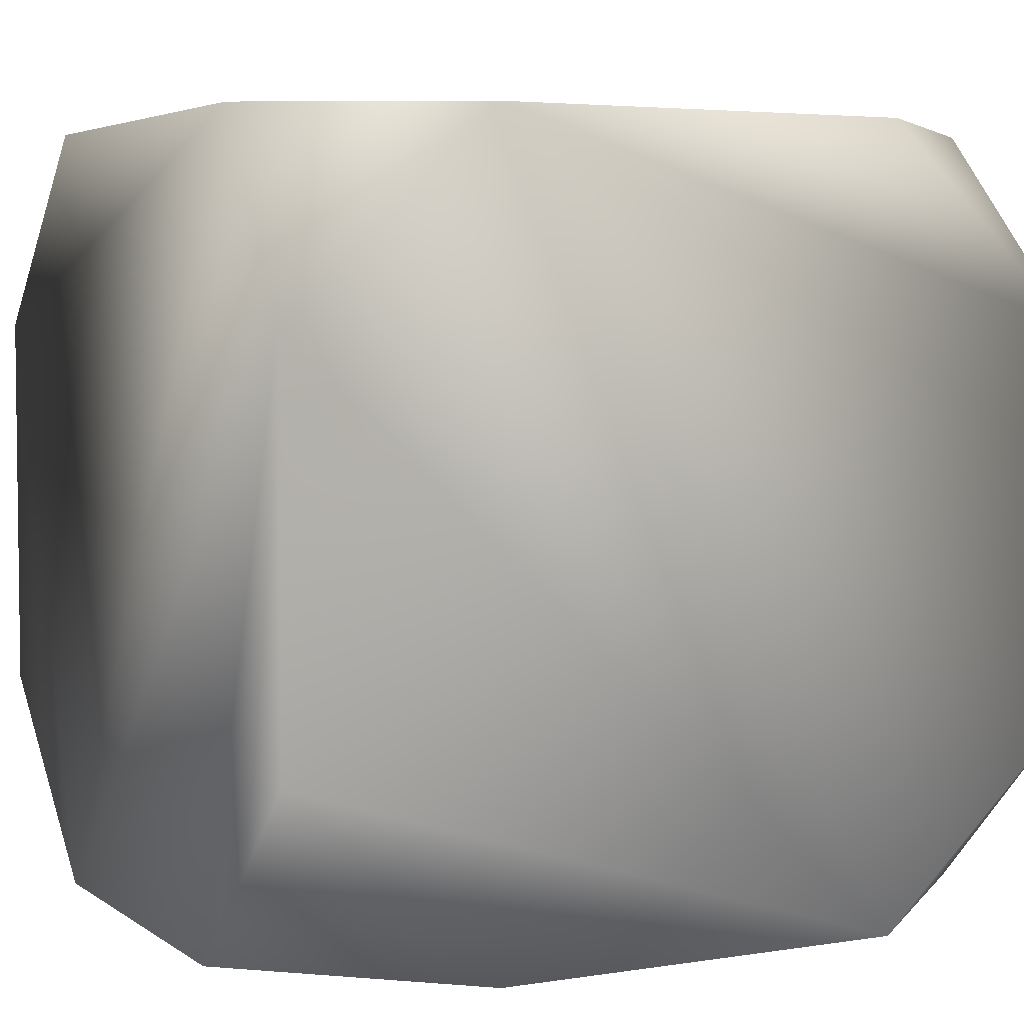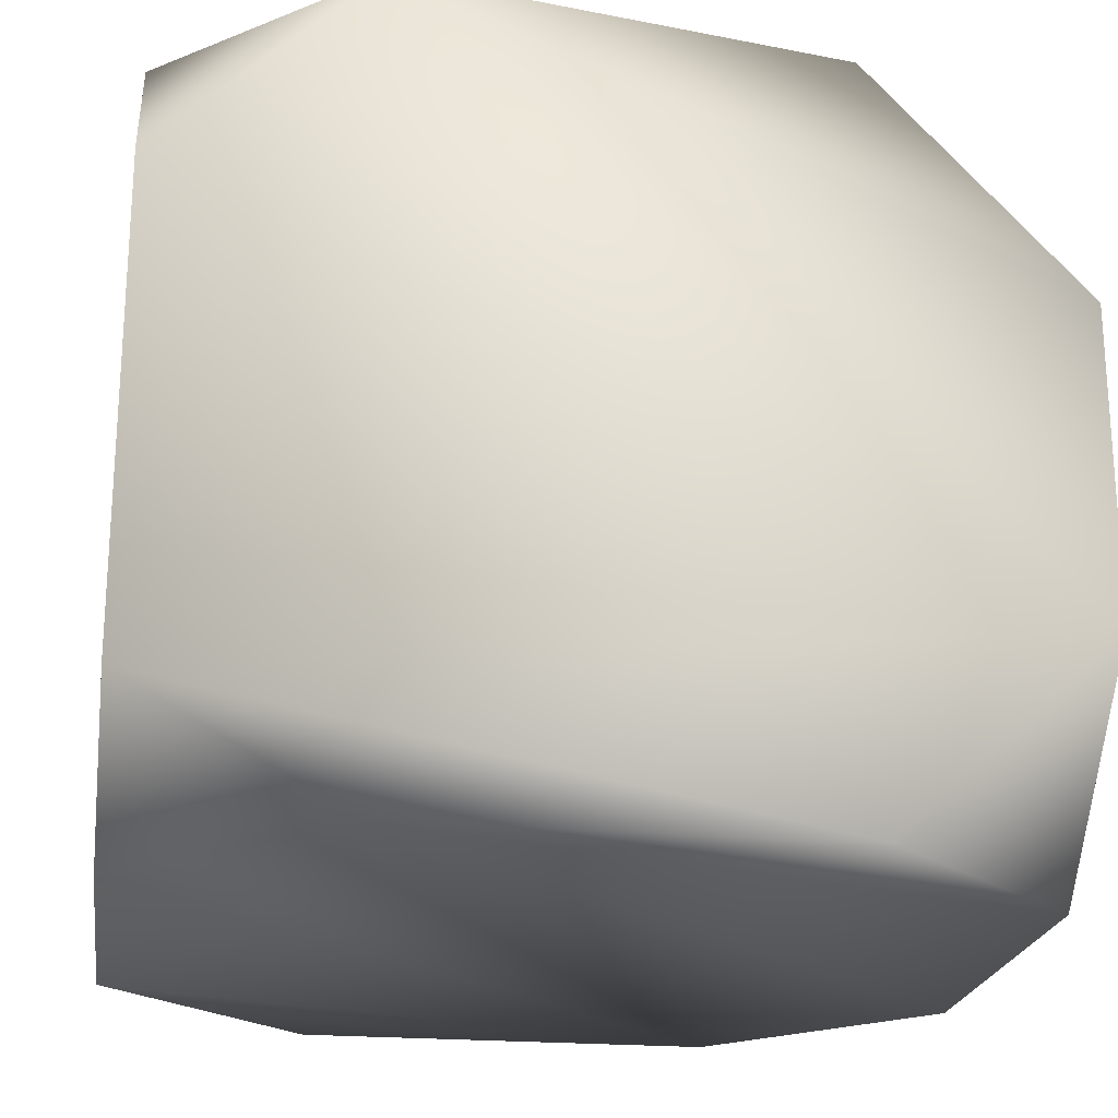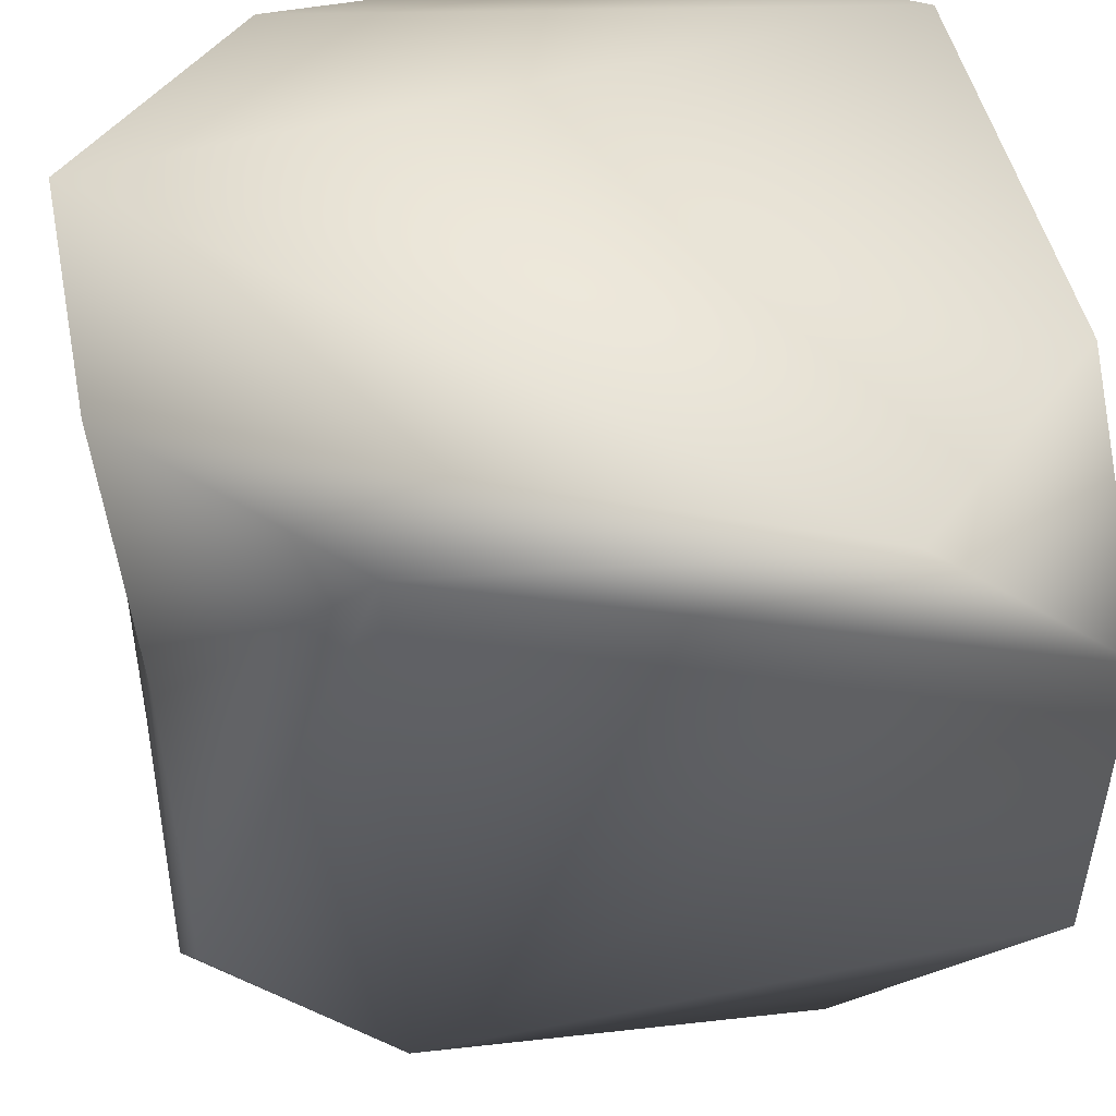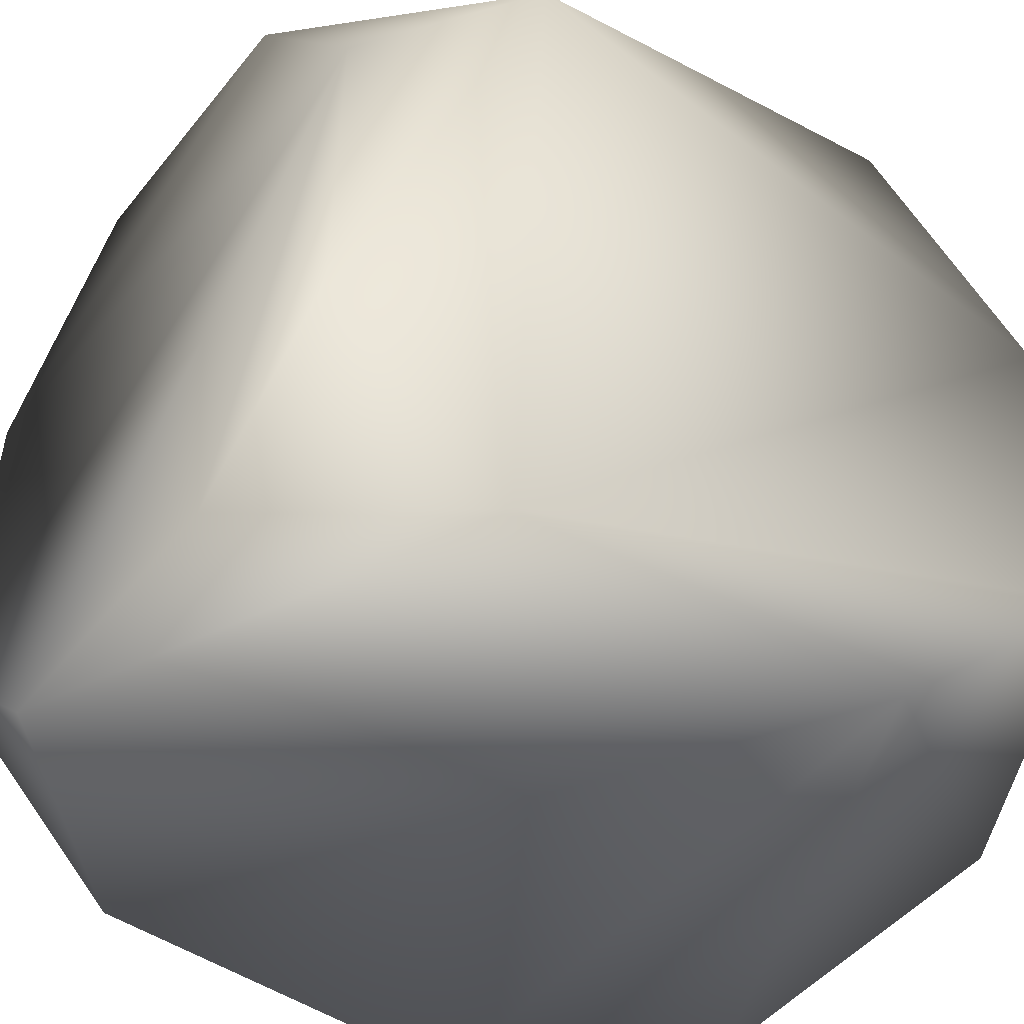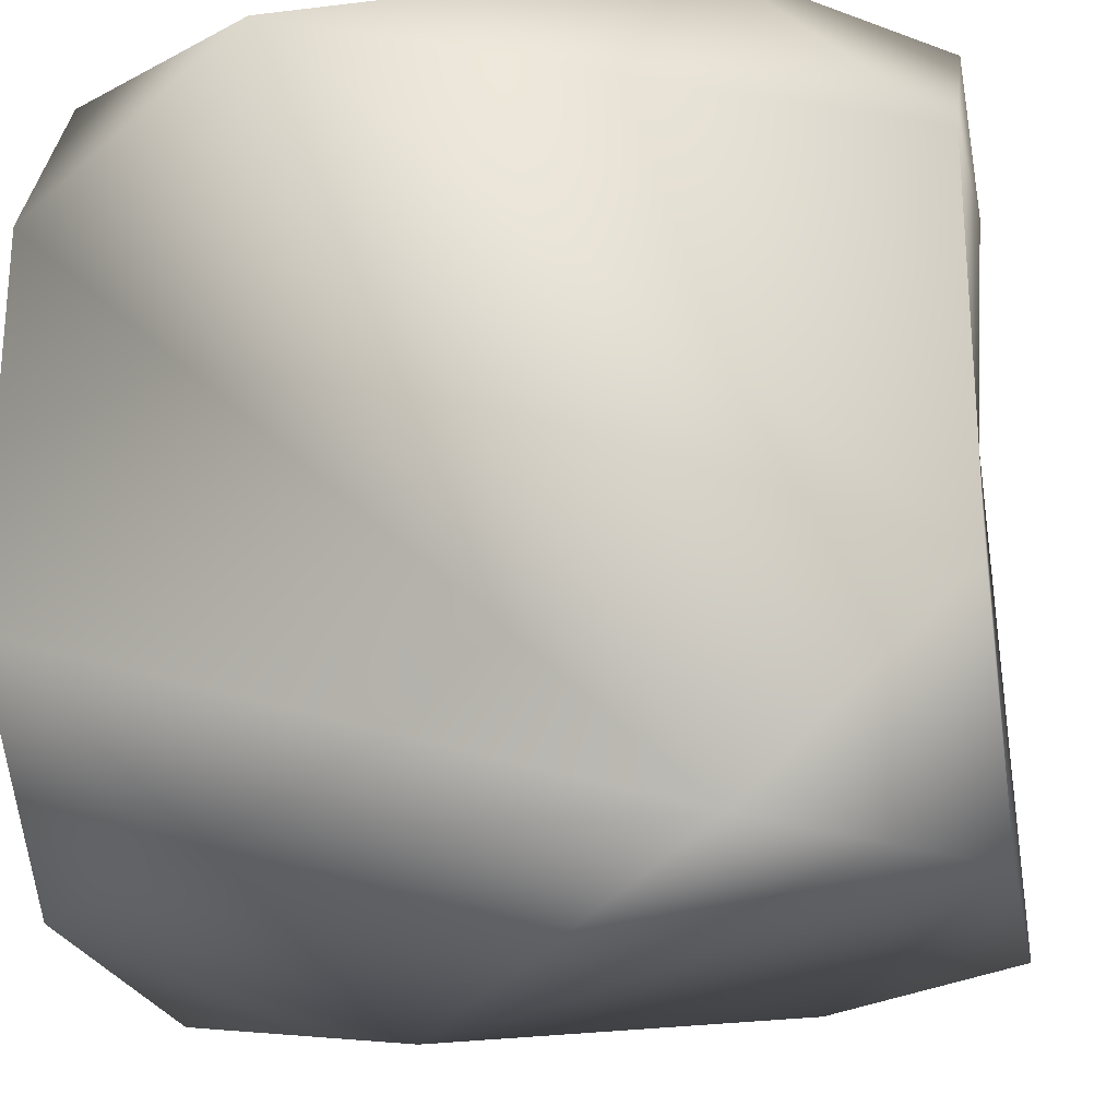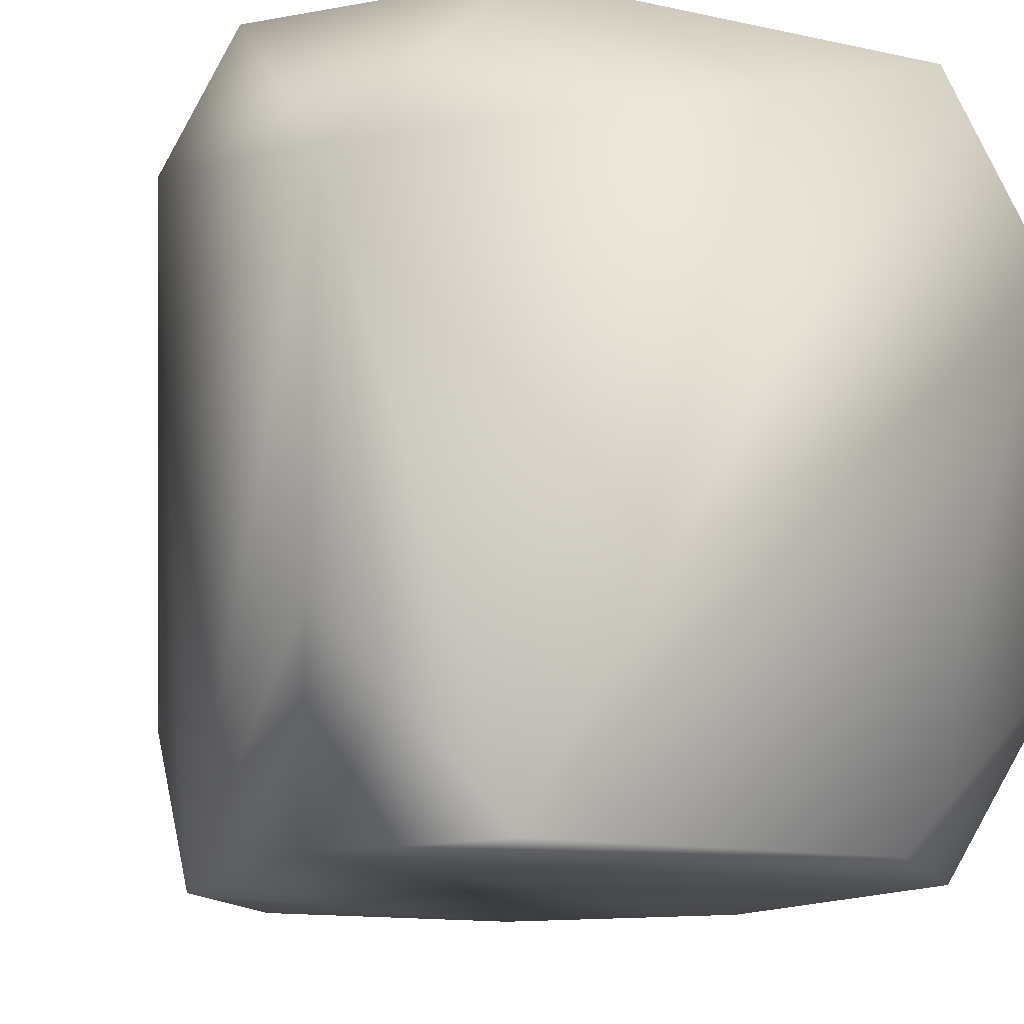
<metadata>
{"format":"obj","ext":"obj","renderer":"f3d","projection":"perspective","resolution":1024,"background":"white","views":[{"elev":4.4,"azim":-27.2,"up":"+Z"},{"elev":-21.9,"azim":-8.5,"up":"+Y"},{"elev":48.6,"azim":168.1,"up":"+Z"},{"elev":-48.8,"azim":142.7,"up":"+Z"},{"elev":-23.2,"azim":11.4,"up":"+Z"},{"elev":-13.5,"azim":-115.5,"up":"+Z"}]}
</metadata>
<code>
g default
v -27.15 -107 53.98
v 31.71 -107 53.98
v -27.15 1.619 53.98
v 31.71 -5.833 53.98
v -27.15 -8.984 -56.08
v 31.71 -13.97 -56.08
v -27.15 -107 -56.08
v 31.71 -107 -56.08
v -56.58 -90.45 53.98
v -56.58 -25.54 53.98
v 61.14 -79.85 53.98
v 61.14 -37.25 53.98
v -56.58 1.619 26.47
v -56.58 1.619 -28.56
v 58.21 -17.17 26.47
v 58.21 -17.17 -28.56
v -56.58 -25.54 -56.08
v -56.58 -79.85 -56.08
v 61.14 -37.25 -56.08
v 61.14 -79.85 -56.08
v -56.58 -107 -28.56
v -56.58 -107 26.47
v 61.14 -107 -28.56
v 61.14 -107 26.47
g pCube1
f 9 22 1
f 24 11 2
f 13 10 3
f 12 15 4
f 17 14 5
f 1 2 9
f 4 3 12
f 12 3 11
f 2 11 9
f 9 11 10
f 11 3 10
f 16 19 6
f 21 18 7
f 15 16 4
f 5 14 6
f 3 4 13
f 16 6 4
f 4 6 13
f 13 6 14
f 20 23 8
f 21 22 18
f 14 17 13
f 18 22 17
f 10 13 9
f 13 17 9
f 22 9 17
f 16 15 19
f 19 15 20
f 20 15 23
f 23 15 24
f 15 12 24
f 11 24 12
f 2 1 24
f 7 8 21
f 21 8 22
f 24 1 23
f 23 1 8
f 8 1 22
f 17 5 18
f 18 5 7
f 7 5 8
f 8 5 20
f 5 6 20
f 6 19 20
g default
v -27.15 -107 53.98
v 31.71 -107 53.98
v -27.15 1.619 53.98
v 31.71 -5.833 53.98
v -27.15 -8.984 -56.08
v 31.71 -13.97 -56.08
v -27.15 -107 -56.08
v 31.71 -107 -56.08
v -56.58 -90.45 53.98
v -56.58 -25.54 53.98
v 61.14 -79.85 53.98
v 61.14 -37.25 53.98
v -56.58 1.619 26.47
v -56.58 1.619 -28.56
v 58.21 -17.17 26.47
v 58.21 -17.17 -28.56
v -56.58 -25.54 -56.08
v -56.58 -79.85 -56.08
v 61.14 -37.25 -56.08
v 61.14 -79.85 -56.08
v -56.58 -107 -28.56
v -56.58 -107 26.47
v 61.14 -107 -28.56
v 61.14 -107 26.47
g pCube1
f 33 46 25
f 48 35 26
f 37 34 27
f 36 39 28
f 41 38 29
f 25 26 33
f 28 27 36
f 36 27 35
f 26 35 33
f 33 35 34
f 35 27 34
f 40 43 30
f 45 42 31
f 39 40 28
f 29 38 30
f 27 28 37
f 40 30 28
f 28 30 37
f 37 30 38
f 44 47 32
f 45 46 42
f 38 41 37
f 42 46 41
f 34 37 33
f 37 41 33
f 46 33 41
f 40 39 43
f 43 39 44
f 44 39 47
f 47 39 48
f 39 36 48
f 35 48 36
f 26 25 48
f 31 32 45
f 45 32 46
f 48 25 47
f 47 25 32
f 32 25 46
f 41 29 42
f 42 29 31
f 31 29 32
f 32 29 44
f 29 30 44
f 30 43 44

</code>
